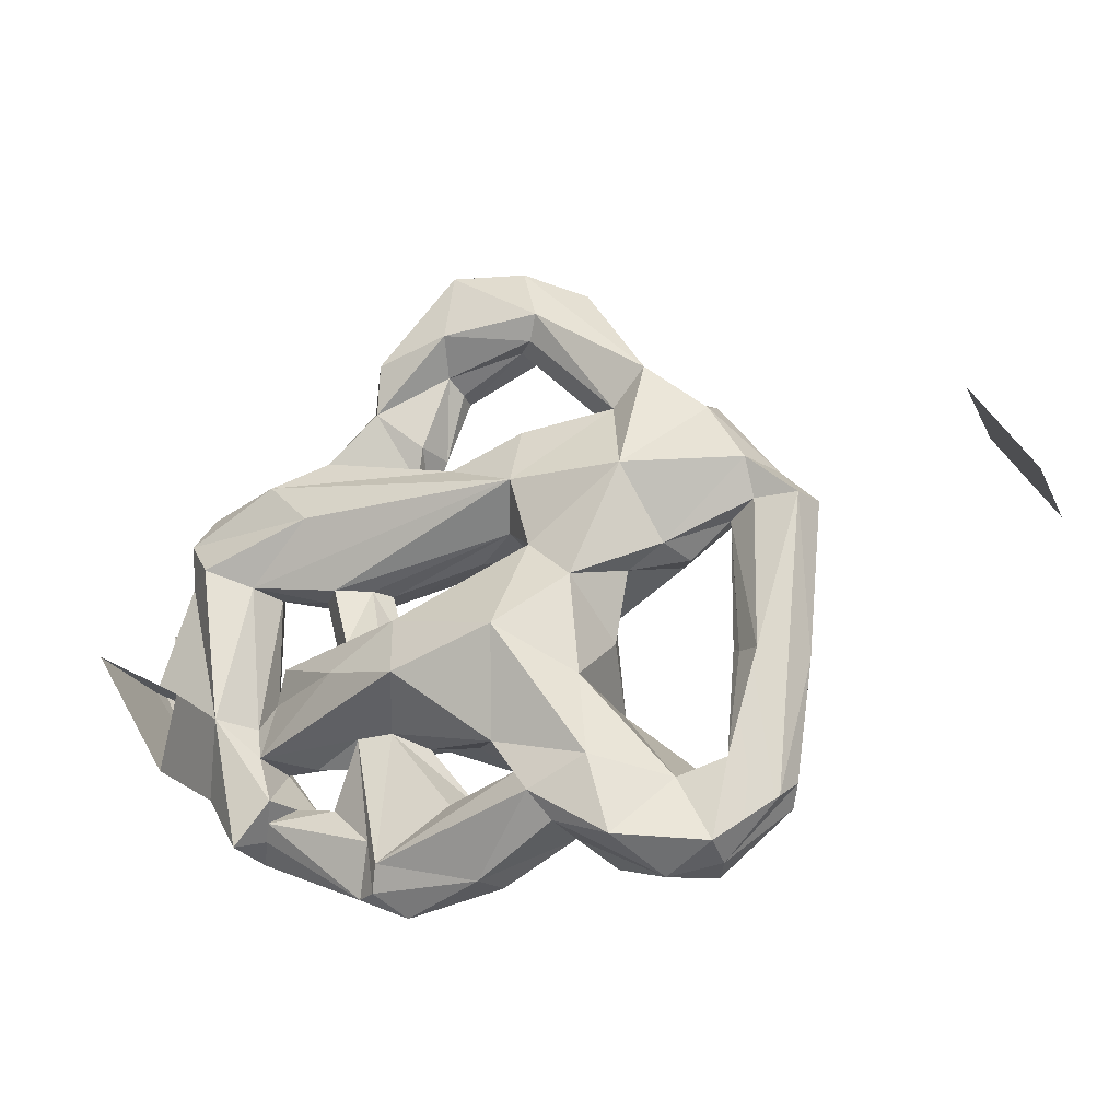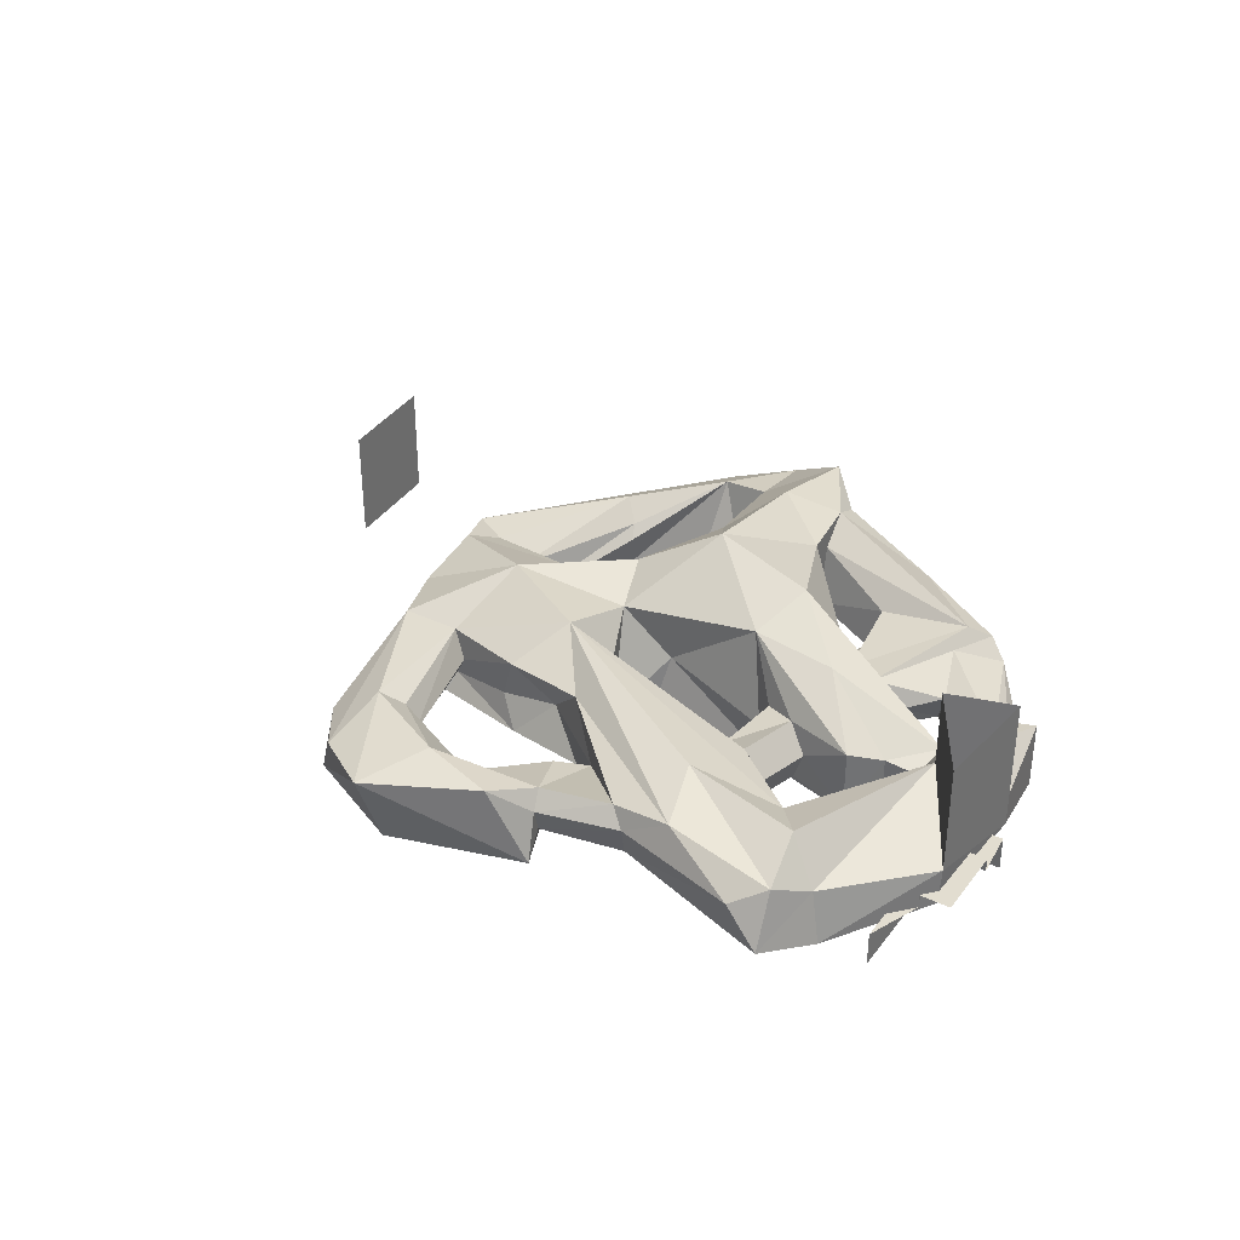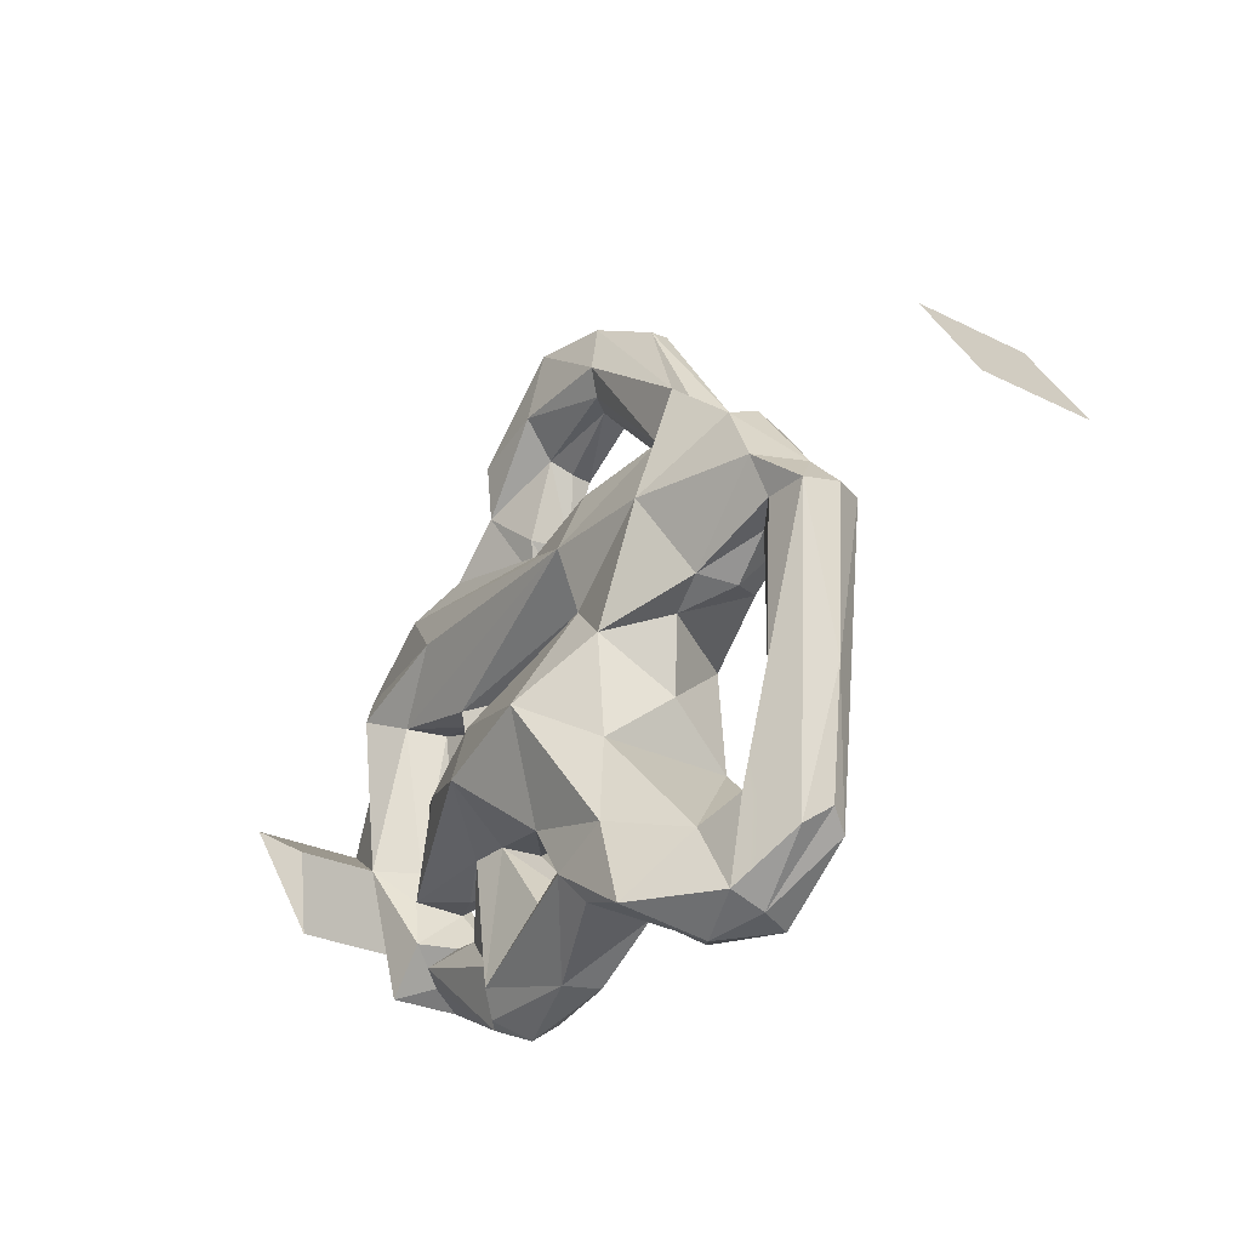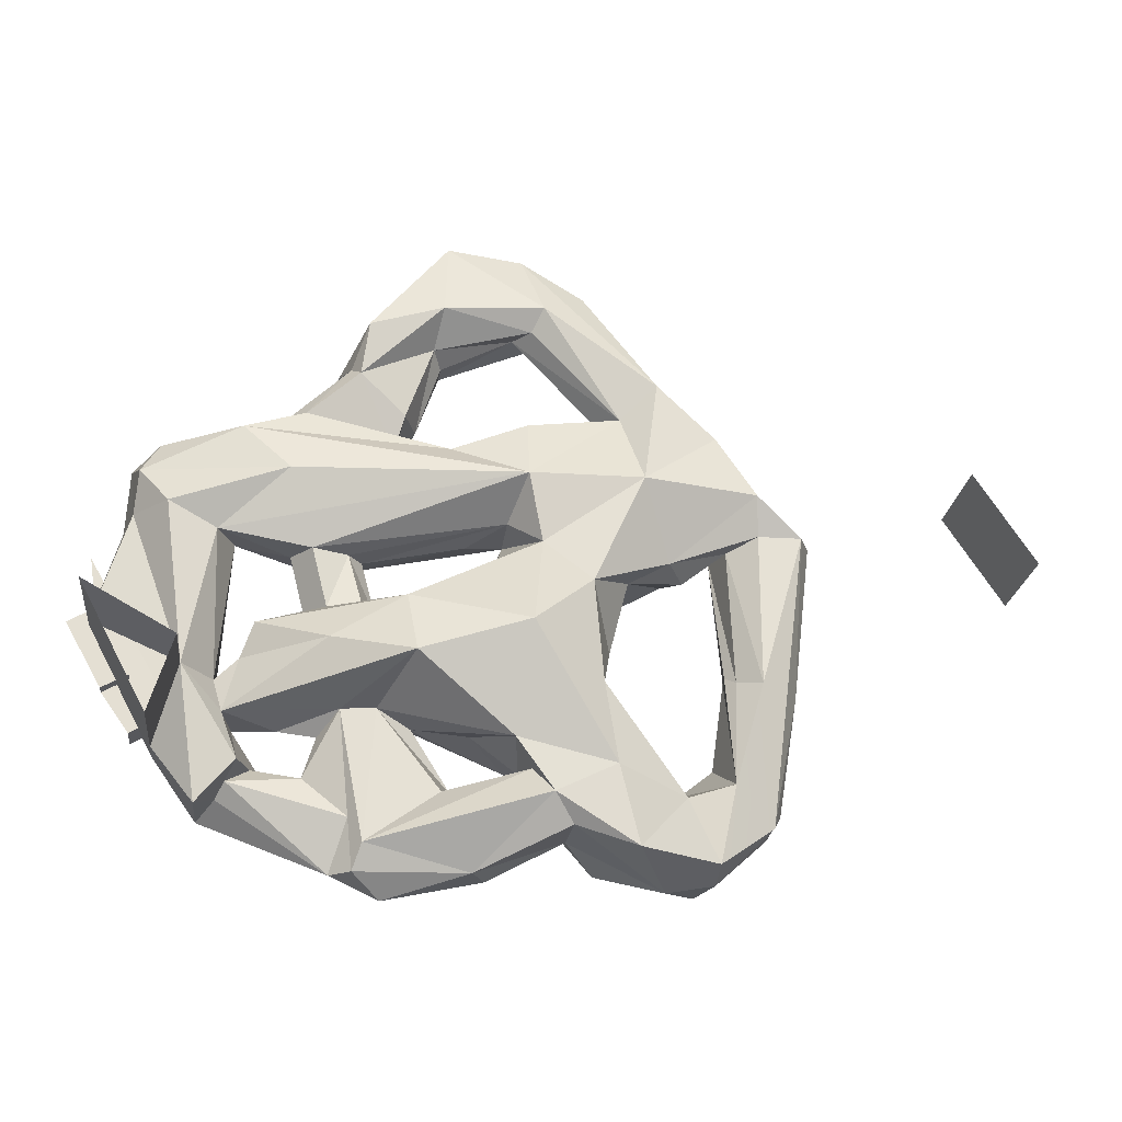
<metadata>
{"format":"obj","ext":"obj","renderer":"f3d","projection":"perspective","resolution":1024,"background":"white","views":[{"elev":-23.3,"azim":-159.3,"up":"+Z"},{"elev":35.1,"azim":61.5,"up":"+Y"},{"elev":-27.5,"azim":-127.5,"up":"+Z"},{"elev":-22.3,"azim":173.6,"up":"+Z"}]}
</metadata>
<code>
o pilotwingscave
v 23.05 8.577 -7.922
v 12.21 10.27 -1.759
v 10.78 13.64 -11.1
v 33.91 1.949 -3.733
v 35.88 0.41 -8.929
v 38.02 0.9214 -17.14
v 39.43 -0.71 -11.94
v 43.99 4.832 -11.4
v 35.46 2.072 -24.47
v 41.18 2.012 -31.12
v 47.88 -2.038 -21.86
v 40.03 2.522 10.52
v 47.28 5.15 13.59
v 29.69 6.154 19.29
v 51.97 1.188 19.83
v 37.01 3.812 26.63
v 49.33 -1.208 24.99
v -5.34 8.122 19.29
v 6.071 3.812 24.41
v 27.85 2.101 30.09
v 30.53 -0.5846 30.31
v 21.33 -0.5846 38.9
v 19.85 2.101 37.34
v 14.39 -2.125 26.36
v 12.89 -0.3439 31.56
v 8.722 -0.5973 43.12
v 7.492 4.516 47.94
v -6.083 2.1 45.64
v -7.854 4.411 48.91
v 6.945 2.2 59.28
v 18.78 3.68 45.02
v -4.538 0.8923 58.41
v -25.28 3.812 36.69
v -19.71 2.1 31.37
v -22.65 8.122 19.29
v -34.55 1.743 29.09
v -40.43 3.402 19.29
v -27.11 1.642 8.215
v -40.88 0.7777 13.59
v -47.53 0.7777 13.59
v -40.76 1.693 -9.99
v -36.37 -2.256 11.83
v -37.26 -1.423 -9.109
v -36.18 2.312 -25.96
v -42.4 -1.632 -31.26
v -33.64 2.422 -37.89
v -28.86 3.524 -28.57
v -21.08 9.87 -37.62
v -18.04 10.32 -25.85
v -16.32 8.37 -13.13
v -5.541 15.53 -6.539
v -14.89 8.37 2.516
v -7.602 6.22 9.106
v -3.479 9.65 -22.18
v -9.064 10.1 -30.1
v -11.99 7.784 -34.25
v 1.744 1.422 -39.98
v 17.38 2.722 -36.2
v -6.135 6.633 -25.95
v 6.34 1.422 -28.19
v 15.92 1.422 -16.06
v 21.16 2.101 -16.54
v 19.52 1.058 -32.2
v 18.7 0.5406 -39.98
v 21.95 -2.165 -39.98
v 37.08 -0.8486 -27.01
v 26.28 -1.291 -26.13
v 33.6 -3.579 -24.47
v 38.45 -3.315 -29.15
v -5.478 3.812 28.95
v 26.02 2.101 8.225
v -2.706 1.332 13.59
v 20.7 -0.3281 8.225
v 23.66 2.101 -0.9914
v 18.42 1.422 -0.5147
v 16.38 -3.522 -0.3291
v 18.63 -3.522 8.225
v 29.26 -2.165 8.225
v 26.86 -2.165 -1.282
v 52.65 -1.262 13.59
v 57.91 -0.704 -3.457
v -29.71 -3.423 6.985
v -34.59 -8.488 13.59
v -27.11 -8.488 8.215
v -35.84 -3.383 -7.856
v -36.67 -9.143 -6.603
v -34.59 -8.488 -20.95
v -29.56 -9.339 -24.75
v -16.32 -11.93 -13.13
v -16.32 8.37 -13.13
v -18.38 -1.78 -5.306
v -14.89 8.37 2.516
v -21 -0.05885 5.366
v -27.11 1.642 8.215
v -40.88 0.7777 13.59
v -14.89 -11.93 2.516
v 11.1 -6.033 31.29
v 7.518 -3.768 41.37
v 7.658 -6.939 41.2
v 8.722 -0.5973 43.12
v 12.89 -0.3439 31.56
v 14.86 -8.25 25.03
v 14.39 -2.125 26.36
v 6.071 -8.548 24.41
v -0.9509 -2.368 24.11
v -5.478 -8.548 28.95
v -9.224 -3.883 28.58
v -19.71 -5.804 31.37
v -19.71 -8.89 33.2
v -22.01 -7.796 34.64
v -25.28 -8.548 36.69
v -25.28 -6.243 36.69
v -34.55 -8.447 29.09
v -34.55 -3.352 31.31
v -23.96 -1.215 36.69
v -25.28 3.812 36.69
v -14.49 -1.263 53.62
v -4.538 0.8923 58.41
v -7.388 -5.108 58.41
v 6.945 2.2 59.28
v 8.589 -7.143 56.29
v 23.19 -7.614 40.84
v 18.78 3.68 45.02
v 21.33 -0.5846 38.9
v 20.28 -4.751 37.79
v 17.68 -6.203 35.95
v 30.53 -0.5846 30.31
v 29.03 -5.858 28.97
v 37.01 3.812 26.63
v 53.83 -7.258 22.94
v 54.53 -9.038 13.59
v 57.91 -0.704 -3.457
v 58 -6.215 -2.942
v 47.88 -7.359 -21.86
v 47.88 13.38 -21.86
v 57.91 16.22 -3.457
v 43.99 4.832 -11.4
v 43.99 16.74 -11.4
v 41.18 -8.488 -31.12
v 41.18 2.012 -31.12
v 38.45 -3.315 -29.15
v 37.08 -0.8486 -27.01
v 33.6 -3.579 -24.47
v 36.69 -6.231 -17.95
v 30.17 -3.094 -18.69
v 21.16 2.101 -16.54
v 24.36 -2.165 -19.68
v 26.28 -1.291 -26.13
v 24.1 -6.235 -26.8
v 22.32 -5.948 -16.64
v 10.78 -10.66 -15.59
v 17.08 -6.627 -16.17
v 13.88 -4.602 -15.88
v -3.479 -9.4 -22.18
v 2.4 -0.1881 -19.45
v -4.948 -2.442 -24.27
v -3.479 9.65 -22.18
v -6.135 6.633 -25.95
v 4.493 -5.372 -26.81
v 10.81 -1.465 -18.24
v -9.064 10.1 -30.1
v -8.393 -4.515 -29.15
v -16.34 -8.08 -37.62
v -11.84 -2.608 -34.03
v -25.9 -0.4274 -41.66
v -31.25 -8.488 -40.29
v -33.64 -3.033 -39.68
v -44.04 -5.5 -28.51
v -46.88 -4.827 -10.36
v -49.44 -3.855 13.59
v -43.77 -3.963 19.29
v -40.43 3.402 19.29
v -40.43 -8.678 19.29
v -47.53 -8.488 13.59
v -42.4 -8.488 -31.26
v -21.08 9.87 -37.62
v -11.99 7.784 -34.25
v 1.744 1.422 -39.98
v -0.327 -3.522 -39.98
v 14.54 -3.152 -43.21
v 14.85 -7.77 -39.94
v 21.59 -7.108 -38.79
v 21.95 -2.165 -39.98
v 18.7 0.5406 -39.98
v 31.98 -8.488 -24.47
v 38.68 -8.488 -15.21
v 39.43 -7.13 -11.94
v 46.6 -9.793 -0.8073
v 19.85 2.101 37.34
v -14.13 -4.295 54.16
v -5.478 3.812 28.95
v -16.99 -1.852 31.37
v -6.083 -4.614 45.64
v -3.363 -1.257 45.64
v -19.71 2.1 31.37
v 33.91 -8.221 -3.703
v 35.88 0.41 -8.929
v 35.88 -7.885 -8.914
v 39.43 -0.71 -11.94
v 37.55 -2.983 10
v 40.03 2.522 10.52
v 29.26 -2.165 8.225
v 26.02 2.101 8.225
v 27.19 -7.108 8.225
v 24.82 -7.108 -1.097
v 22.2 -8.168 -0.8585
v 12.21 -10.27 -1.729
v 19.58 -7.787 -0.6201
v 16.38 -3.522 -0.3291
v 21.87 -7.787 8.225
v 3.346 -2.788 11.12
v -2.706 -8.488 13.59
v -0.1923 0.05108 5.053
v -0.6324 -11.93 9.106
v 12.21 10.27 -1.759
v 23.66 2.101 -0.9914
v -5.34 -11.03 19.29
v -5.34 8.122 19.29
v 20.7 -0.3281 8.225
v 40.03 -8.488 13.59
v -4.248 -12.58 -14.23
v -9.481 -11.8 -17.95
v -16.32 -11.93 -13.13
v -3.479 -9.4 -22.18
v -18.7 -11.74 -25.37
v -16.34 -8.08 -37.62
v -27.5 -10.61 -33.09
v -31.25 -8.488 -40.29
v -33.78 -10.16 -33.23
v -42.4 -8.488 -31.26
v -37.19 -9.948 -27.6
v -41.06 -9.948 13.59
v -47.53 -8.488 13.59
v -40.43 -8.678 19.29
v -37.18 -9.542 16.12
v -36.67 -9.143 -6.603
v -33.92 -10.7 -28.57
v -29.56 -9.339 -24.75
v -22.65 -11.78 19.29
v -27.11 -8.488 8.215
v -14.89 -11.93 2.516
v -9.649 -12.97 11.73
v -7.763 -13.96 5.811
v -2.056 -12.94 -6.539
v 10.78 -10.66 -15.59
v 11.49 -11.93 -8.662
v 36.69 -6.231 -17.95
v 35.88 -7.885 -8.914
v -0.6324 -11.93 9.106
v -5.34 -11.03 19.29
v -19.71 -8.89 33.2
v -25.28 -8.548 36.69
v -34.55 -8.447 29.09
v -5.478 -8.548 28.95
v 6.071 -8.548 24.41
v 21.87 -7.787 8.225
v -2.706 -8.488 13.59
v 14.86 -8.25 25.03
v 22.97 -9.993 19.87
v 24.53 -8.808 8.225
v 22.2 -8.168 -0.8585
v 24.82 -7.108 -1.097
v 27.19 -7.108 8.225
v 34.53 -8.703 21.28
v 40.03 -8.488 13.59
v 46.93 -9.403 18.27
v 54.53 -9.038 13.59
v 46.6 -9.793 -0.8073
v 41.18 -8.488 -31.12
v 47.88 -7.359 -21.86
v 58 -6.215 -2.942
v 31.98 -8.488 -24.47
v 21.59 -7.108 -38.79
v 24.1 -6.235 -26.8
v 17.08 -6.627 -16.17
v 14.85 -7.77 -39.94
v 3.748 -7.202 -32.8
v -8.393 -4.515 -29.15
v -4.948 -2.442 -24.27
v 4.493 -5.372 -26.81
v 13.88 -4.602 -15.88
v 22.32 -5.948 -16.64
v 39.43 -7.13 -11.94
v 53.83 -7.258 22.94
v 29.03 -5.858 28.97
v 23.82 -7.673 28.97
v 11.1 -6.033 31.29
v 17.68 -6.203 35.95
v 20.28 -4.751 37.79
v 19.58 -7.787 -0.6201
v 33.91 -8.221 -3.703
v 23.19 -7.614 40.84
v 7.658 -6.939 41.2
v 9.489 -7.851 48.71
v -8.115 -6.894 52.96
v -19.71 -5.804 31.37
v -25.28 -6.243 36.69
v -14.13 -4.295 54.16
v -7.388 -5.108 58.41
v 8.589 -7.143 56.29
v 45.39 -6.215 -15.19
v 51.49 -6.215 -18.65
v 51.49 -11.51 -18.65
v 51.81 -6.215 -10.34
v 58.74 -6.215 8.401
v 58.74 -11.51 8.401
v 45.39 -11.51 -15.19
v 57.47 -6.215 -0.3409
v 51.81 -4.109 -10.34
v 55.78 -6.215 -12.58
v 55.78 -4.109 -12.58
v 57.47 -4.109 -0.3409
v 61.43 -4.109 -2.583
v -83.02 4.805 9.493
v -73.66 -12.95 23.85
v -73.66 4.805 23.85
v -83.02 -12.95 9.493
f 1 2 3
f 4 2 1
f 5 4 1
f 6 5 1
f 7 5 6
f 6 8 7
f 9 8 6
f 8 9 10
f 11 8 10
f 7 8 12
f 13 12 8
f 13 14 12
f 15 14 13
f 15 16 14
f 15 17 16
f 16 18 14
f 18 16 19
f 16 20 19
f 16 21 20
f 21 22 20
f 20 22 23
f 20 23 24
f 23 25 24
f 23 26 25
f 27 26 23
f 27 28 26
f 27 29 28
f 27 30 29
f 31 30 27
f 23 31 27
f 30 32 29
f 32 33 29
f 29 33 34
f 34 33 35
f 35 33 36
f 35 36 37
f 35 37 38
f 38 37 39
f 37 40 39
f 41 39 40
f 42 39 41
f 42 41 43
f 44 43 41
f 41 45 44
f 45 41 40
f 46 44 45
f 47 44 46
f 48 47 46
f 49 47 48
f 50 47 49
f 51 50 49
f 51 52 50
f 51 53 52
f 2 53 51
f 2 51 3
f 3 51 54
f 54 51 49
f 54 49 55
f 55 49 48
f 55 48 56
f 57 55 56
f 58 55 57
f 58 59 55
f 58 60 59
f 58 61 60
f 62 61 58
f 3 61 62
f 3 54 61
f 3 62 6
f 6 1 3
f 58 63 62
f 63 58 64
f 64 58 57
f 65 63 64
f 66 63 65
f 66 67 63
f 66 68 67
f 67 62 63
f 69 66 65
f 53 35 52
f 18 35 53
f 18 34 35
f 18 70 34
f 19 70 18
f 52 35 38
f 28 29 34
f 19 20 24
f 12 14 18
f 12 18 71
f 18 72 71
f 71 72 73
f 71 73 74
f 74 73 75
f 75 73 76
f 76 73 77
f 74 78 71
f 79 78 74
f 80 15 13
f 8 80 13
f 81 80 8
f 82 83 84
f 42 83 82
f 43 83 42
f 43 85 83
f 44 85 43
f 44 86 85
f 44 87 86
f 44 88 87
f 47 88 44
f 47 89 88
f 47 90 89
f 90 91 89
f 90 92 91
f 91 92 93
f 92 94 93
f 94 82 93
f 94 42 82
f 94 95 42
f 93 82 84
f 93 84 96
f 91 93 96
f 89 91 96
f 85 86 83
f 97 98 99
f 97 100 98
f 97 101 100
f 102 101 97
f 102 103 101
f 103 102 104
f 103 104 105
f 105 104 106
f 105 106 107
f 107 106 108
f 108 106 109
f 108 109 110
f 110 109 111
f 112 110 111
f 112 111 113
f 114 112 113
f 36 112 114
f 36 115 112
f 116 115 36
f 116 117 115
f 118 117 116
f 118 119 117
f 120 119 118
f 120 121 119
f 122 121 120
f 122 120 123
f 124 122 123
f 125 122 124
f 125 126 122
f 97 122 126
f 127 125 124
f 127 128 125
f 127 17 128
f 129 17 127
f 17 130 128
f 15 130 17
f 80 130 15
f 131 130 80
f 132 131 80
f 132 133 131
f 134 133 132
f 134 132 11
f 132 135 11
f 135 132 136
f 136 132 137
f 138 136 137
f 11 138 137
f 138 11 135
f 139 134 11
f 139 11 140
f 140 141 139
f 140 142 141
f 142 140 9
f 9 143 142
f 9 144 143
f 9 6 144
f 6 145 144
f 146 145 6
f 146 147 145
f 148 147 146
f 149 147 148
f 149 150 147
f 147 150 145
f 145 150 144
f 150 151 144
f 150 152 151
f 153 151 152
f 153 154 151
f 155 154 153
f 155 156 154
f 157 156 155
f 158 156 157
f 158 60 156
f 60 159 156
f 60 61 159
f 61 160 159
f 157 160 61
f 157 155 160
f 155 153 160
f 159 160 153
f 161 158 157
f 162 154 156
f 163 154 162
f 163 162 164
f 165 163 164
f 165 166 163
f 165 167 166
f 46 167 165
f 46 45 167
f 167 45 168
f 45 169 168
f 45 40 169
f 169 40 170
f 40 171 170
f 172 171 40
f 172 36 171
f 171 36 114
f 171 114 113
f 171 113 173
f 171 173 174
f 170 171 174
f 169 170 174
f 175 169 174
f 175 168 169
f 167 168 175
f 167 175 166
f 176 46 165
f 176 165 177
f 177 165 164
f 177 164 178
f 178 164 179
f 178 179 180
f 180 179 181
f 180 181 182
f 183 180 182
f 184 180 183
f 178 180 184
f 183 182 139
f 183 139 141
f 148 185 149
f 148 143 185
f 143 144 185
f 185 144 186
f 144 187 186
f 186 187 188
f 189 124 123
f 117 119 190
f 112 117 190
f 115 117 112
f 191 107 108
f 191 105 107
f 19 105 191
f 19 103 105
f 191 108 192
f 108 193 192
f 192 193 194
f 194 193 99
f 194 99 98
f 100 194 98
f 28 194 100
f 195 194 28
f 192 194 195
f 191 192 195
f 4 196 79
f 197 196 4
f 197 198 196
f 197 187 198
f 197 199 187
f 199 200 187
f 199 201 200
f 201 202 200
f 201 203 202
f 202 204 200
f 79 204 202
f 79 205 204
f 79 196 205
f 205 196 206
f 196 207 206
f 208 206 207
f 209 208 207
f 208 209 77
f 208 77 210
f 211 210 77
f 211 212 210
f 72 212 211
f 53 212 72
f 213 212 53
f 213 214 212
f 213 207 214
f 213 209 207
f 215 209 213
f 215 75 209
f 215 216 75
f 215 4 216
f 216 4 79
f 215 213 53
f 214 217 212
f 53 72 218
f 72 211 77
f 72 77 219
f 200 204 220
f 187 200 220
f 301 302 303
f 301 306 305
f 301 307 306
f 301 303 307
f 314 315 316
f 315 314 317
f 221 222 223
f 224 222 221
f 224 225 222
f 224 226 225
f 226 227 225
f 226 228 227
f 227 228 229
f 228 230 229
f 229 230 231
f 231 230 232
f 232 230 233
f 234 232 233
f 235 232 234
f 83 232 235
f 83 236 232
f 236 231 232
f 87 231 236
f 237 231 87
f 229 231 237
f 227 229 237
f 225 227 237
f 225 237 238
f 238 237 87
f 223 225 238
f 222 225 223
f 239 83 235
f 239 240 83
f 241 240 239
f 242 241 239
f 243 241 242
f 244 241 243
f 244 223 241
f 244 221 223
f 245 221 244
f 245 224 221
f 246 245 244
f 247 245 246
f 247 246 248
f 248 246 207
f 207 246 249
f 246 244 249
f 249 244 243
f 249 243 250
f 250 243 242
f 250 242 239
f 250 239 251
f 251 239 252
f 239 253 252
f 239 234 253
f 239 235 234
f 250 251 254
f 255 250 254
f 256 250 255
f 256 257 250
f 256 255 258
f 259 256 258
f 260 256 259
f 260 261 256
f 262 261 260
f 263 262 260
f 264 263 260
f 265 263 264
f 266 265 264
f 267 265 266
f 267 268 265
f 267 269 268
f 267 270 269
f 271 270 267
f 268 269 186
f 269 272 186
f 269 273 272
f 272 273 274
f 274 273 275
f 273 276 275
f 275 276 277
f 276 179 277
f 277 179 278
f 179 164 278
f 277 278 279
f 280 277 279
f 275 277 280
f 275 280 281
f 274 275 282
f 268 283 265
f 267 266 284
f 264 284 266
f 284 264 285
f 264 286 285
f 264 259 286
f 264 260 259
f 286 259 258
f 286 258 287
f 286 287 288
f 286 288 289
f 285 286 289
f 261 290 256
f 248 207 291
f 283 247 248
f 292 287 293
f 292 293 294
f 294 293 295
f 293 193 295
f 193 296 295
f 295 296 110
f 295 110 297
f 295 297 298
f 299 295 298
f 294 295 299
f 294 299 300
f 292 294 300
f 302 301 304
f 301 305 304
f 304 305 308
f 302 304 310
f 309 304 308
f 309 310 304
f 309 311 310
f 309 308 312
f 311 309 312
f 311 312 313

</code>
